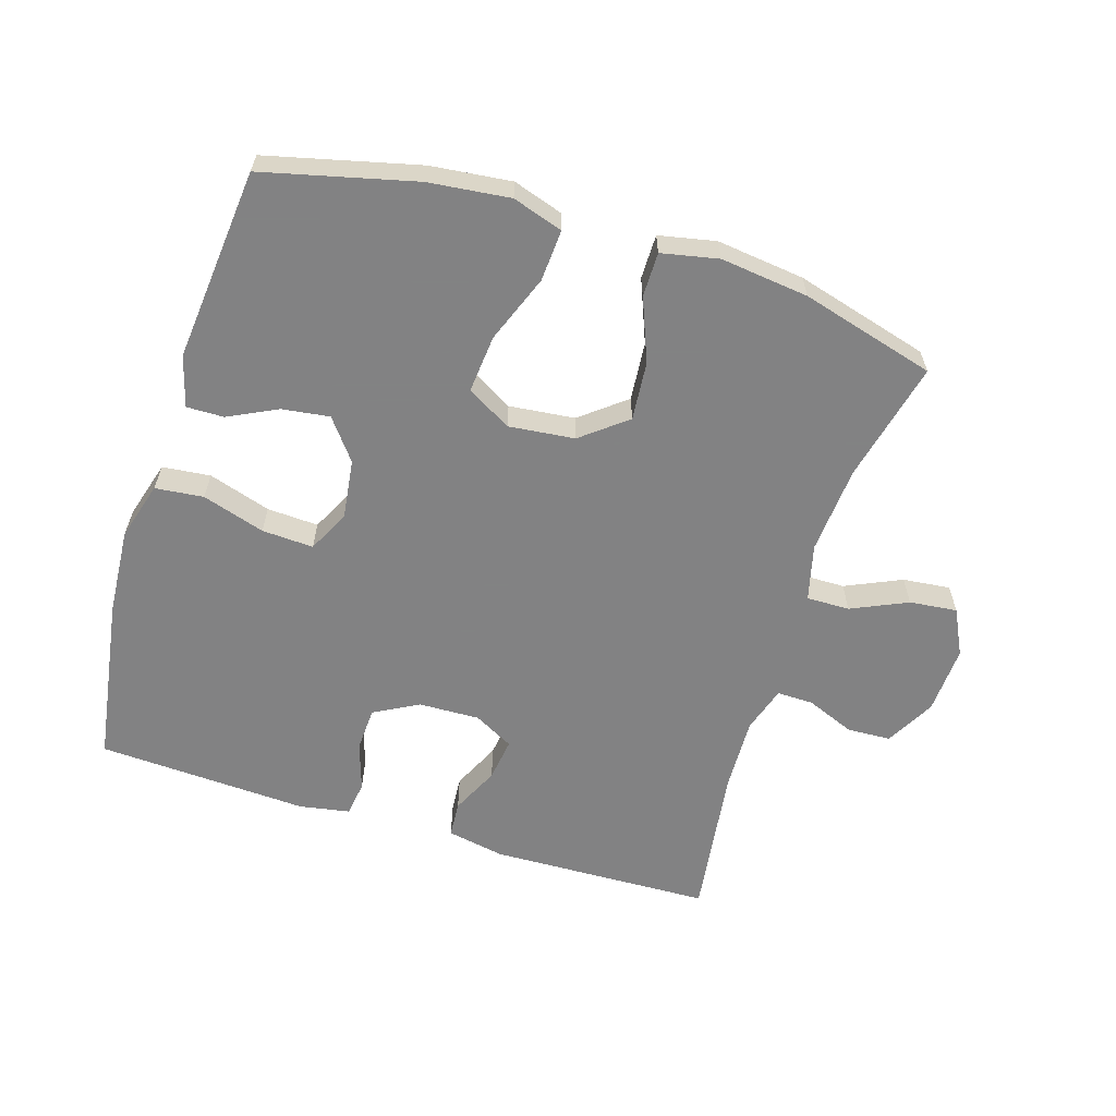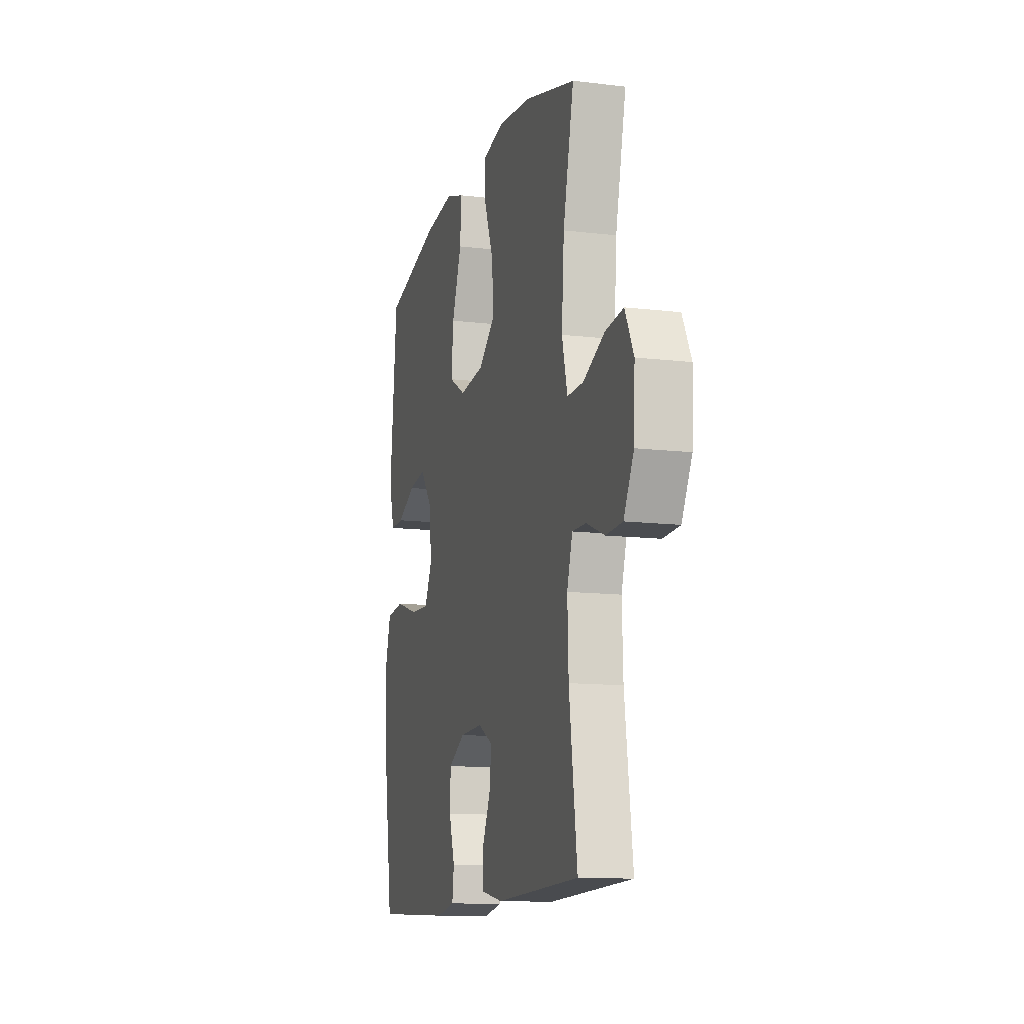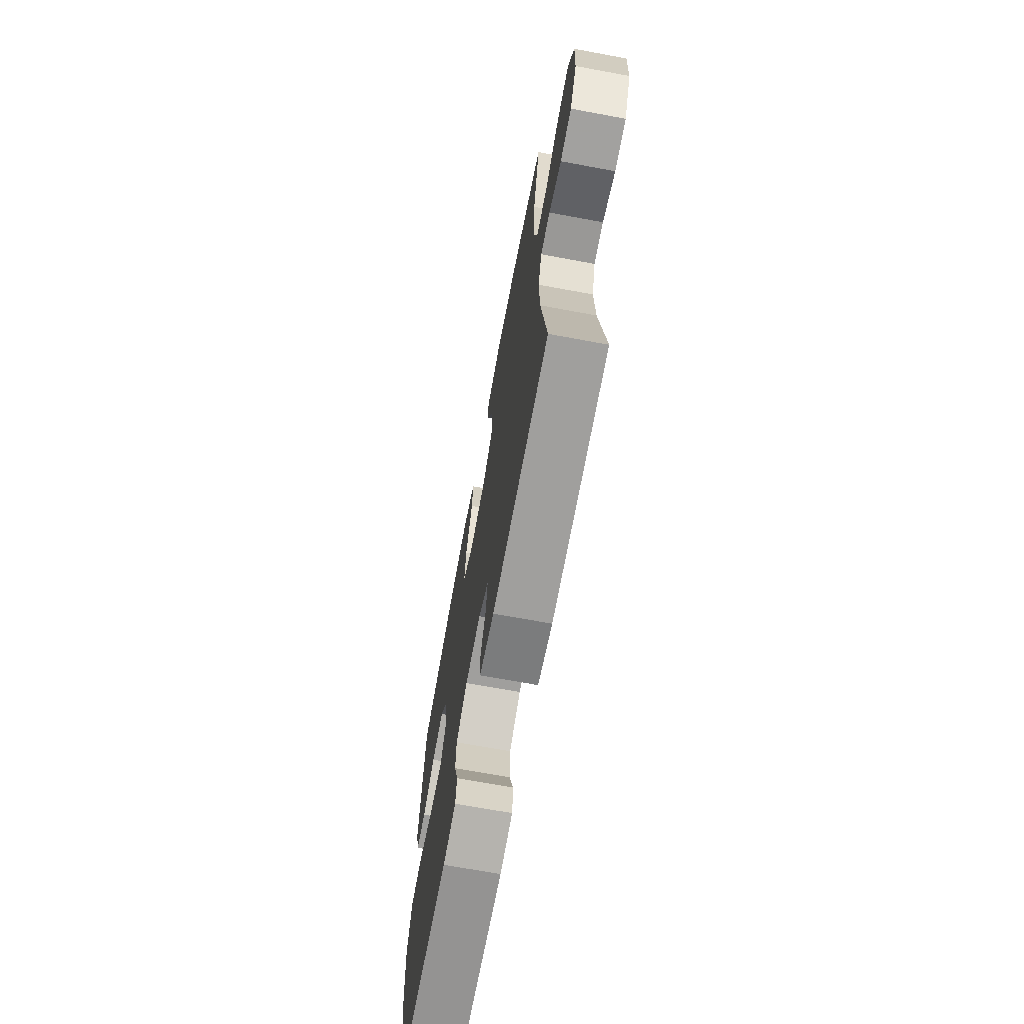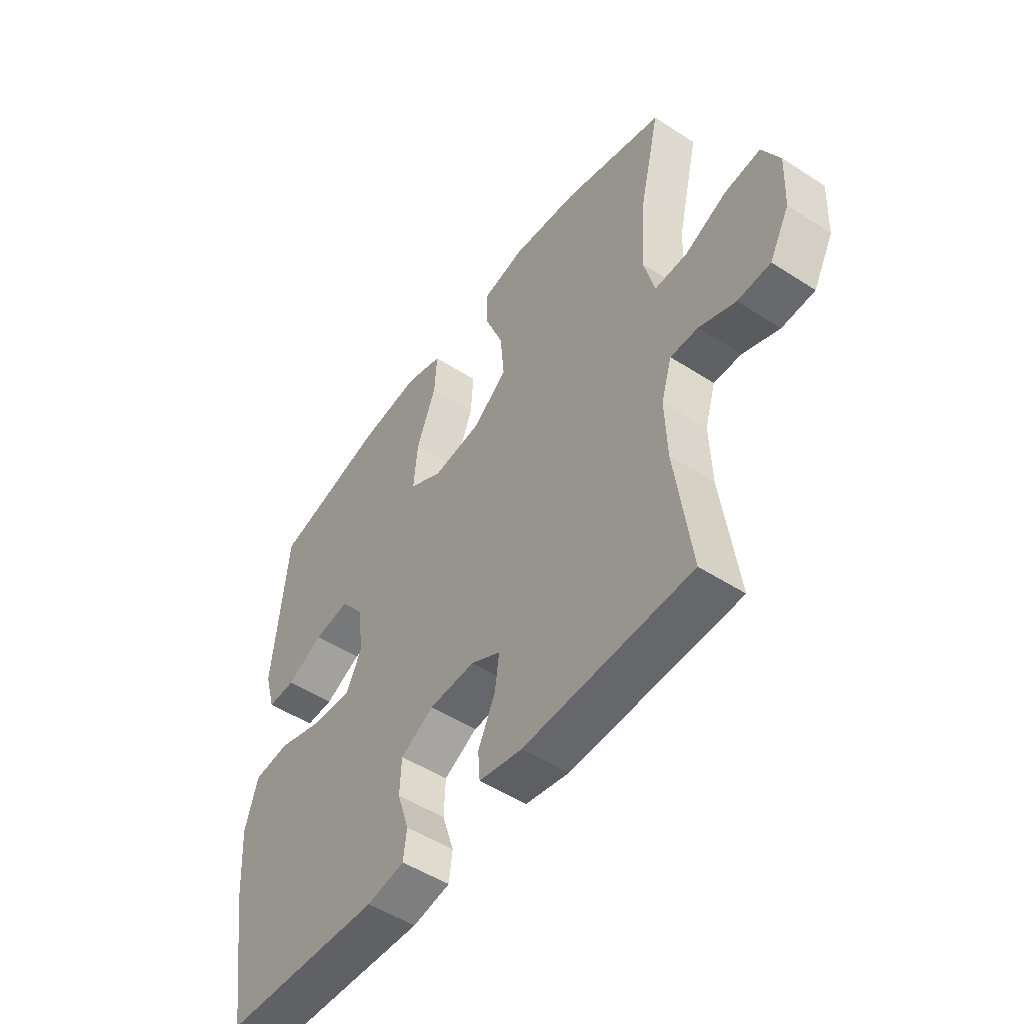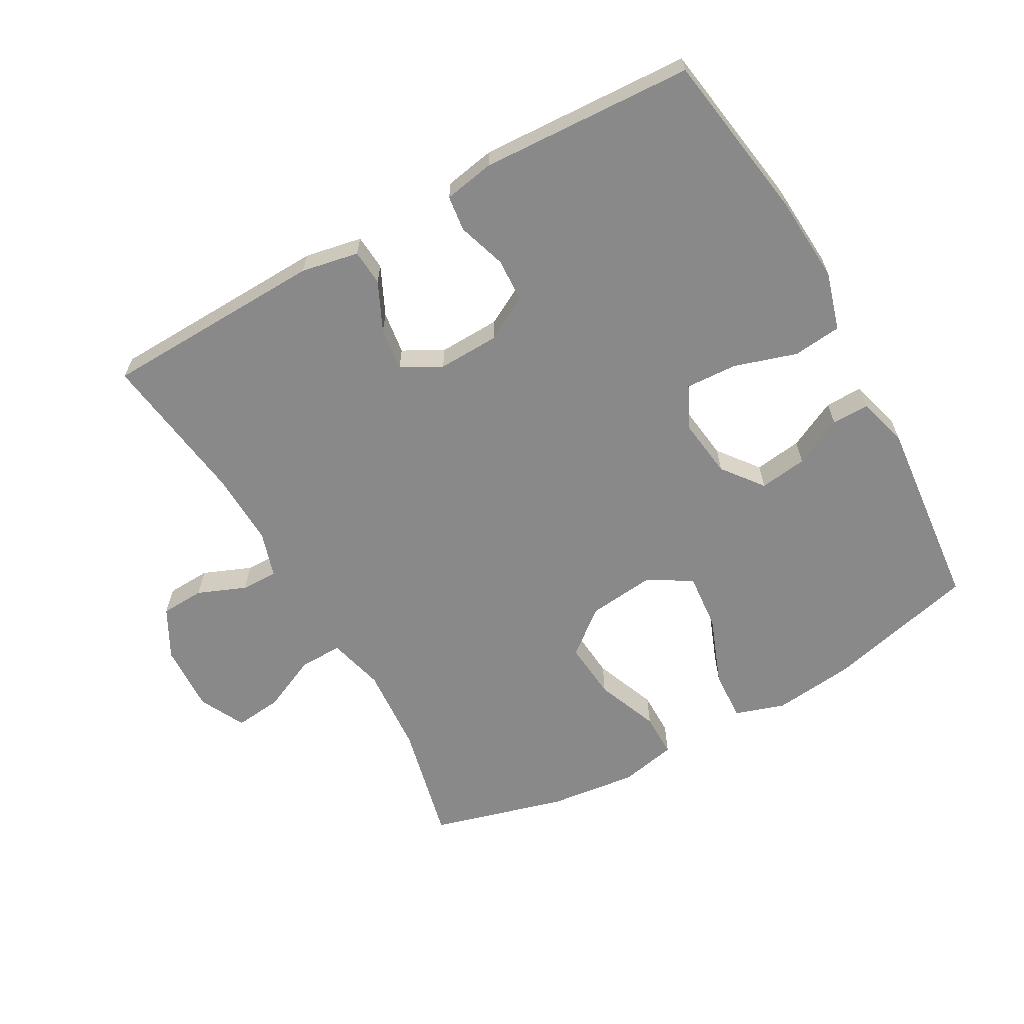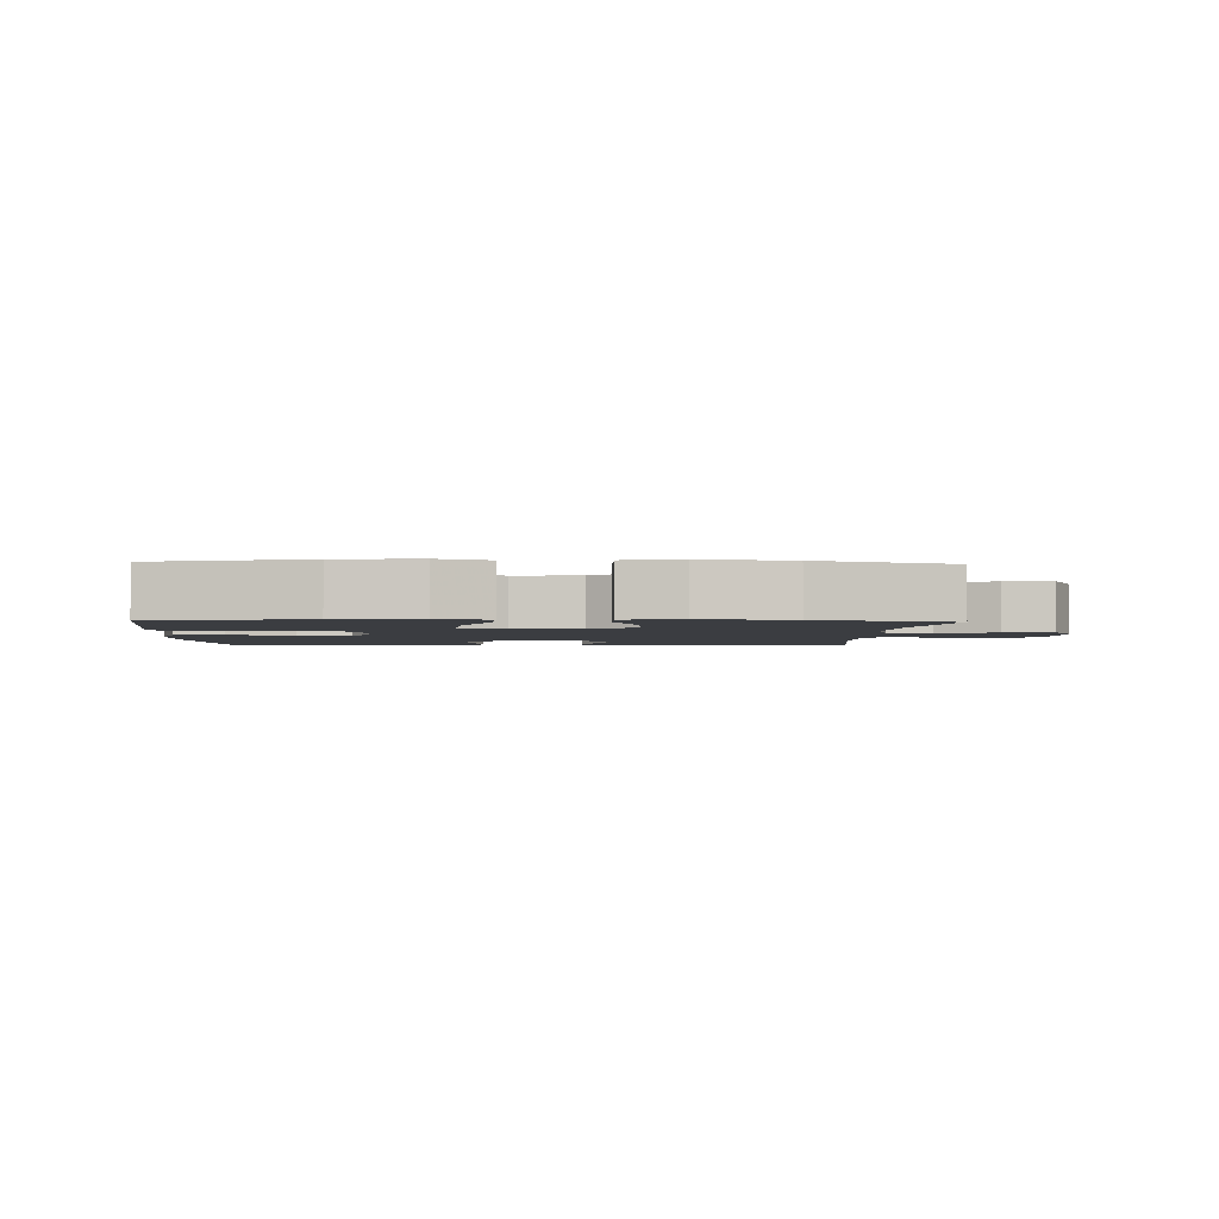
<metadata>
{"format":"obj","ext":"obj","renderer":"f3d","projection":"perspective","resolution":1024,"background":"white","views":[{"elev":-60.9,"azim":-17.4,"up":"+Y"},{"elev":-12.3,"azim":74.3,"up":"+Z"},{"elev":-69.6,"azim":79.5,"up":"+Z"},{"elev":-50.6,"azim":54.7,"up":"+Z"},{"elev":-63.1,"azim":-150.7,"up":"+Y"},{"elev":-2.5,"azim":-2.6,"up":"+Y"}]}
</metadata>
<code>
v -0.5 0.07 0.5
v -0.268 0.07 0.557
v -0.144 0.07 0.571
v -0.067 0.07 0.546
v -0.072 0.07 0.467
v -0.112 0.07 0.363
v -0.12 0.07 0.274
v -0.052 0.07 0.235
v 0.049 0.07 0.246
v 0.118 0.07 0.301
v 0.11 0.07 0.391
v 0.072 0.07 0.487
v 0.072 0.07 0.555
v 0.159 0.07 0.573
v 0.294 0.07 0.557
v 0.5 0.07 0.5
v 0.457 0.07 0.315
v 0.447 0.07 0.18
v 0.469 0.07 0.094
v 0.535 0.07 0.095
v 0.621 0.07 0.134
v 0.694 0.07 0.142
v 0.729 0.07 0.072
v 0.724 0.07 -0.033
v 0.683 0.07 -0.109
v 0.616 0.07 -0.112
v 0.542 0.07 -0.082
v 0.486 0.07 -0.081
v 0.464 0.07 -0.152
v 0.468 0.07 -0.265
v 0.5 0.07 -0.5
v 0.159 0.07 -0.511
v 0.071 0.07 -0.494
v 0.067 0.07 -0.439
v 0.102 0.07 -0.365
v 0.111 0.07 -0.299
v 0.05 0.07 -0.266
v -0.044 0.07 -0.269
v -0.112 0.07 -0.306
v -0.115 0.07 -0.374
v -0.091 0.07 -0.448
v -0.098 0.07 -0.502
v -0.175 0.07 -0.516
v -0.5 0.07 -0.5
v -0.54 0.07 -0.242
v -0.549 0.07 -0.108
v -0.523 0.07 -0.019
v -0.449 0.07 -0.011
v -0.353 0.07 -0.041
v -0.274 0.07 -0.045
v -0.242 0.07 0.019
v -0.254 0.07 0.111
v -0.302 0.07 0.173
v -0.375 0.07 0.163
v -0.45 0.07 0.126
v -0.507 0.07 0.125
v -0.529 0.07 0.203
v -0.5 0 0.5
v -0.268 0 0.557
v -0.144 0 0.571
v -0.067 0 0.546
v -0.072 0 0.467
v -0.112 0 0.363
v -0.12 0 0.274
v -0.052 0 0.235
v 0.049 0 0.246
v 0.118 0 0.301
v 0.11 0 0.391
v 0.072 0 0.487
v 0.072 0 0.555
v 0.159 0 0.573
v 0.294 0 0.557
v 0.5 0 0.5
v 0.457 0 0.315
v 0.447 0 0.18
v 0.469 0 0.094
v 0.535 0 0.095
v 0.621 0 0.134
v 0.694 0 0.142
v 0.729 0 0.072
v 0.724 0 -0.033
v 0.683 0 -0.109
v 0.616 0 -0.112
v 0.542 0 -0.082
v 0.486 0 -0.081
v 0.464 0 -0.152
v 0.468 0 -0.265
v 0.5 0 -0.5
v 0.159 0 -0.511
v 0.071 0 -0.494
v 0.067 0 -0.439
v 0.102 0 -0.365
v 0.111 0 -0.299
v 0.05 0 -0.266
v -0.044 0 -0.269
v -0.112 0 -0.306
v -0.115 0 -0.374
v -0.091 0 -0.448
v -0.098 0 -0.502
v -0.175 0 -0.516
v -0.5 0 -0.5
v -0.54 0 -0.242
v -0.549 0 -0.108
v -0.523 0 -0.019
v -0.449 0 -0.011
v -0.353 0 -0.041
v -0.274 0 -0.045
v -0.242 0 0.019
v -0.254 0 0.111
v -0.302 0 0.173
v -0.375 0 0.163
v -0.45 0 0.126
v -0.507 0 0.125
v -0.529 0 0.203
f 4 5 6
f 3 4 6
f 2 3 6
f 1 2 6
f 57 1 6
f 56 57 6
f 55 56 6
f 54 55 6
f 53 54 6 7
f 52 53 7 8
f 51 52 8 9
f 50 51 9
f 47 48 49
f 46 47 49
f 45 46 49
f 44 45 49
f 43 44 49
f 42 43 49
f 41 42 49
f 40 41 49
f 39 40 49 50
f 50 9 10
f 39 50 10
f 38 39 10
f 33 34 35
f 32 33 35
f 31 32 35
f 30 31 35
f 29 30 35 36
f 28 29 36 37
f 25 26 27
f 24 25 27
f 23 24 27
f 22 23 27
f 21 22 27
f 20 21 27
f 19 20 27 28
f 37 38 10
f 28 37 10
f 19 28 10
f 18 19 10
f 15 16 17
f 14 15 17
f 13 14 17
f 12 13 17
f 11 12 17
f 10 11 17 18
f 63 62 61
f 63 61 60
f 63 60 59
f 63 59 58
f 63 58 114
f 63 114 113
f 63 113 112
f 63 112 111
f 64 63 111 110
f 65 64 110 109
f 66 65 109 108
f 66 108 107
f 106 105 104
f 106 104 103
f 106 103 102
f 106 102 101
f 106 101 100
f 106 100 99
f 106 99 98
f 106 98 97
f 107 106 97 96
f 67 66 107
f 67 107 96
f 67 96 95
f 92 91 90
f 92 90 89
f 92 89 88
f 92 88 87
f 93 92 87 86
f 94 93 86 85
f 84 83 82
f 84 82 81
f 84 81 80
f 84 80 79
f 84 79 78
f 84 78 77
f 85 84 77 76
f 67 95 94
f 67 94 85
f 67 85 76
f 67 76 75
f 74 73 72
f 74 72 71
f 74 71 70
f 74 70 69
f 74 69 68
f 75 74 68 67
f 1 58 59 2
f 2 59 60 3
f 3 60 61 4
f 4 61 62 5
f 5 62 63 6
f 6 63 64 7
f 7 64 65 8
f 8 65 66 9
f 9 66 67 10
f 10 67 68 11
f 11 68 69 12
f 12 69 70 13
f 13 70 71 14
f 14 71 72 15
f 15 72 73 16
f 16 73 74 17
f 17 74 75 18
f 18 75 76 19
f 19 76 77 20
f 20 77 78 21
f 21 78 79 22
f 22 79 80 23
f 23 80 81 24
f 24 81 82 25
f 25 82 83 26
f 26 83 84 27
f 27 84 85 28
f 28 85 86 29
f 29 86 87 30
f 30 87 88 31
f 31 88 89 32
f 32 89 90 33
f 33 90 91 34
f 34 91 92 35
f 35 92 93 36
f 36 93 94 37
f 37 94 95 38
f 38 95 96 39
f 39 96 97 40
f 40 97 98 41
f 41 98 99 42
f 42 99 100 43
f 43 100 101 44
f 44 101 102 45
f 45 102 103 46
f 46 103 104 47
f 47 104 105 48
f 48 105 106 49
f 49 106 107 50
f 50 107 108 51
f 51 108 109 52
f 52 109 110 53
f 53 110 111 54
f 54 111 112 55
f 55 112 113 56
f 56 113 114 57
f 57 114 58 1

</code>
